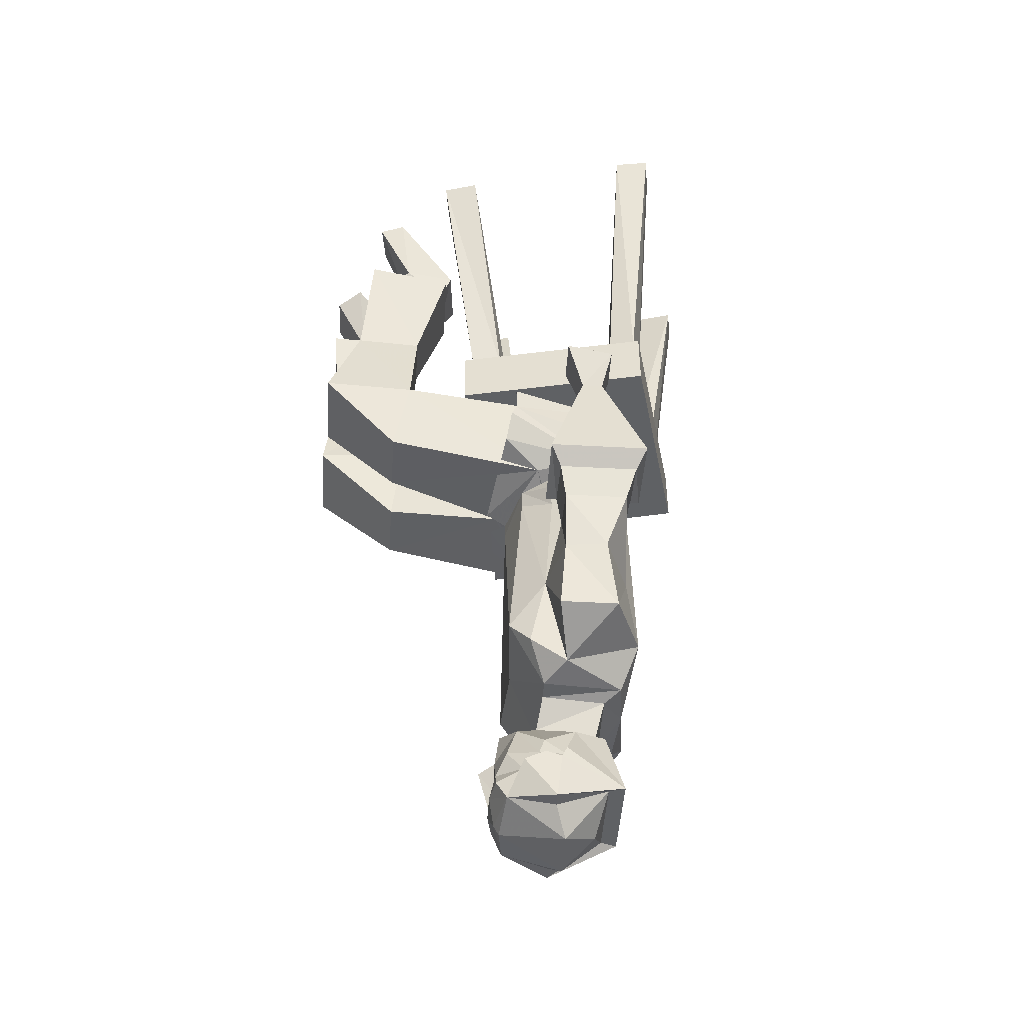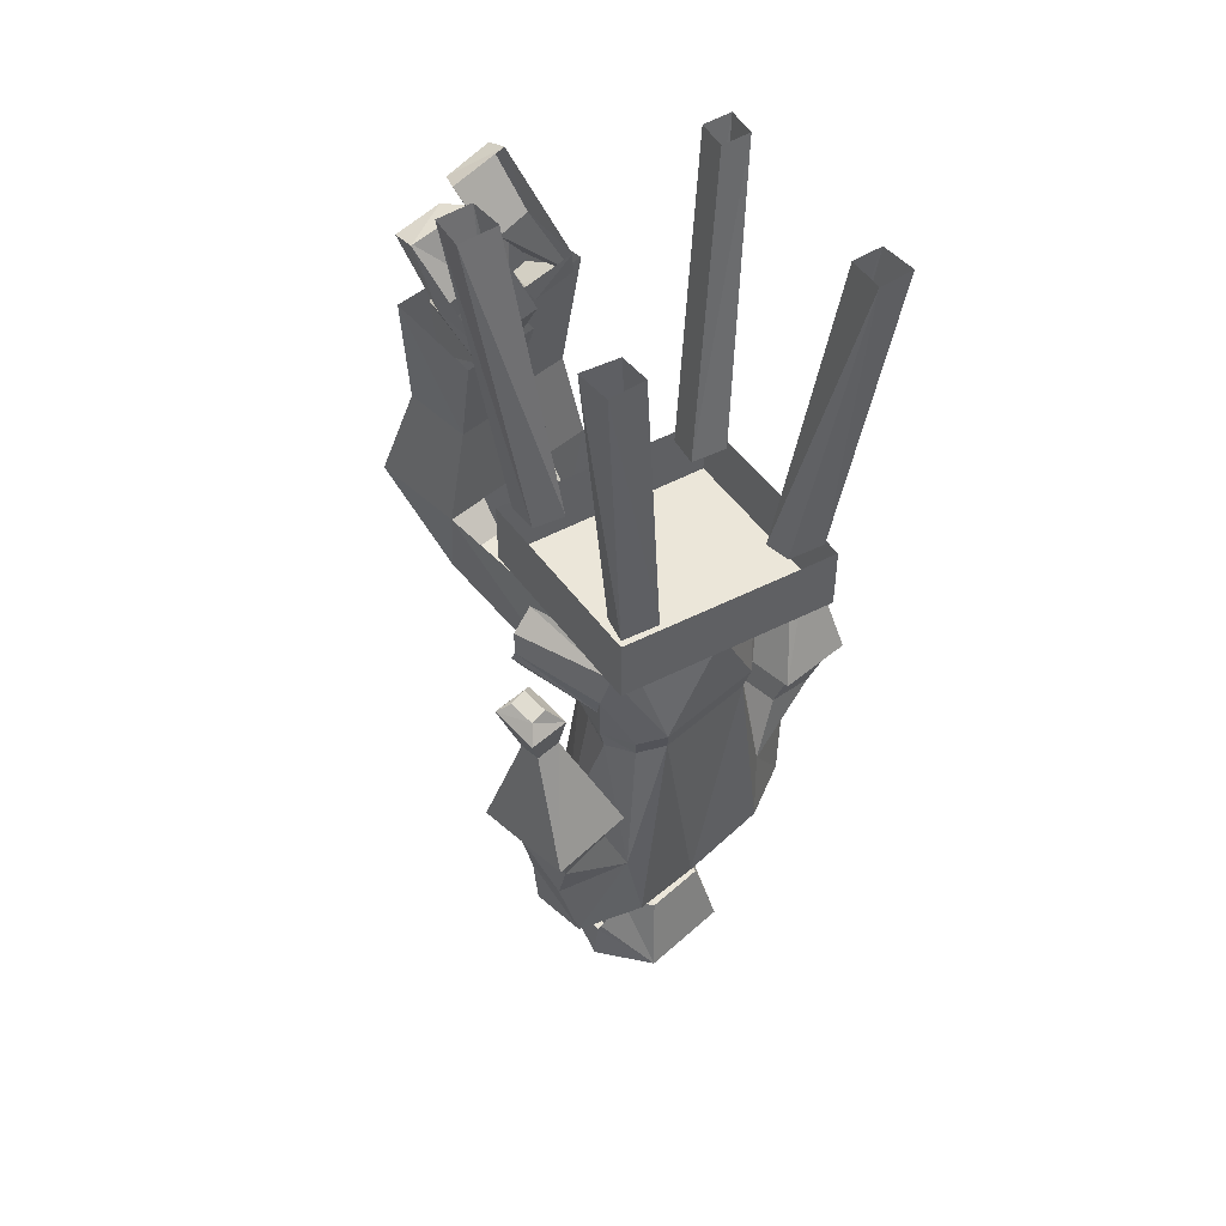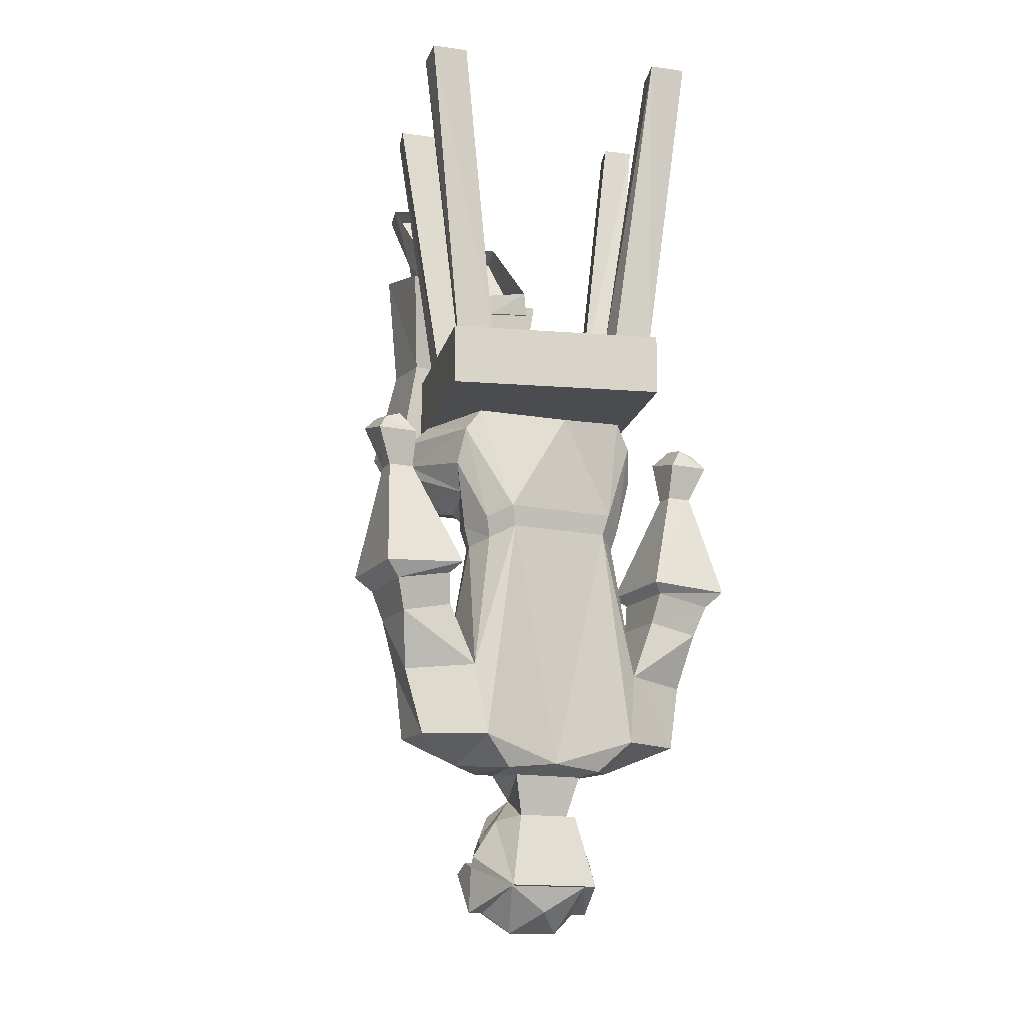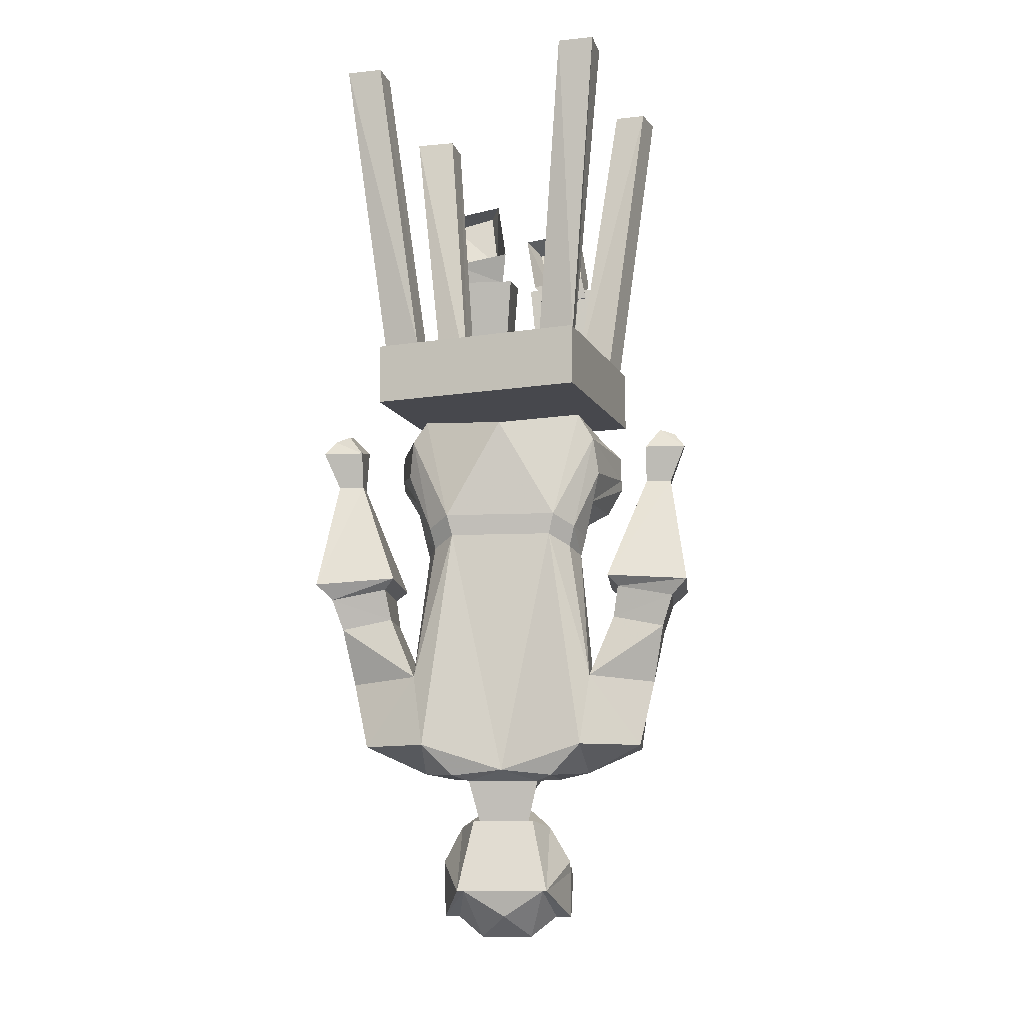
<metadata>
{"format":"obj","ext":"obj","renderer":"f3d","projection":"perspective","resolution":1024,"background":"white","views":[{"elev":-45.9,"azim":-93.6,"up":"+Y"},{"elev":46.7,"azim":-45.4,"up":"+Y"},{"elev":-14.7,"azim":-24.6,"up":"+Y"},{"elev":-11.7,"azim":5.9,"up":"+Y"}]}
</metadata>
<code>
v -0.6328 -0.7344 0.5938
v -0.6719 -0.7031 0.5391
v -0.5234 -0.7344 0.5156
v -0.5078 -0.7422 0.5469
v -0.5938 -0.75 0.5703
v -0.6484 -0.7188 0.6797
v -0.6953 -0.6641 0.5469
v -0.6953 -0.6484 0.5547
v -0.6641 -0.6719 0.6875
v -0.6562 -0.6172 0.7031
v -0.6953 -0.6094 0.5547
v -0.6641 -0.5781 0.5547
v -0.6328 -0.5859 0.7109
v -0.5938 -0.75 0.75
v -0.5078 -0.6016 0.7656
v -0.4219 -0.75 0.75
v -0.3828 -0.5781 0.7109
v -0.3594 -0.6172 0.7031
v -0.3516 -0.5859 0.5469
v -0.3203 -0.6172 0.5469
v -0.3203 -0.6562 0.5547
v -0.3516 -0.6719 0.6875
v -0.3672 -0.7188 0.6797
v -0.3203 -0.6719 0.5469
v -0.3438 -0.7109 0.5391
v -0.3828 -0.7422 0.5859
v -0.4922 -0.7422 0.5234
v -0.4219 -0.75 0.5703
v -0.5078 -0.7656 0.5469
v -0.5859 -0.7734 0.5703
v -0.6172 -0.7969 0.6172
v -0.625 -0.7656 0.6094
v -0.6406 -0.7734 0.6641
v -0.625 -0.7656 0.7188
v -0.5859 -0.7812 0.7422
v -0.4297 -0.7812 0.7422
v -0.3984 -0.7969 0.7109
v -0.3906 -0.7656 0.7188
v -0.375 -0.7734 0.6641
v -0.3906 -0.7656 0.6094
v -0.6328 -0.8047 0.6641
v -0.6172 -0.7969 0.7109
v -0.6484 -1.008 0.7266
v -0.6328 -1.117 0.7422
v -0.5078 -1.156 0.7266
v -0.3828 -1.117 0.7422
v -0.3672 -1.008 0.7266
v -0.3828 -0.8047 0.6641
v -0.3984 -0.7969 0.6172
v -0.4297 -0.7734 0.5703
v -0.3906 -1.078 0.5469
v -0.5078 -1.086 0.5547
v -0.625 -1.078 0.5469
v -0.6484 -1.008 0.6016
v -0.3672 -1.008 0.6016
v -0.375 -1.117 0.5781
v -0.4219 -1.164 0.6016
v -0.4531 -1.164 0.6016
v -0.5625 -1.164 0.6016
v -0.5938 -1.164 0.6016
v -0.6406 -1.117 0.5781
v -0.6406 -1.156 0.6328
v -0.7266 -1.117 0.6172
v -0.7422 -1.016 0.625
v -0.6875 -0.9141 0.625
v -0.6875 -0.9141 0.7188
v -0.7656 -0.9297 0.7188
v -0.75 -1.016 0.6875
v -0.7266 -1.117 0.7031
v -0.5859 -1.164 0.7188
v -0.5625 -1.172 0.6953
v -0.4531 -1.172 0.6953
v -0.4297 -1.164 0.7188
v -0.375 -1.156 0.6328
v -0.2891 -1.117 0.7031
v -0.2656 -1.016 0.6875
v -0.25 -0.9297 0.7188
v -0.3281 -0.9141 0.7188
v -0.3281 -0.9141 0.625
v -0.2734 -1.016 0.625
v -0.2891 -1.117 0.6172
v -0.4844 -1.203 0.5938
v -0.5312 -1.203 0.5938
v -0.5078 -0.7266 0.5312
v -0.4062 -0.7422 0.6016
v -0.6094 -0.7422 0.6016
v -0.5312 -0.6719 0.3516
v -0.5078 -0.6016 0.7344
v -0.5 -0.5625 0.3672
v -0.4844 -0.6953 0.3516
v -0.3906 -0.6953 0.3516
v -0.375 -0.5938 0.6172
v -0.375 -0.5625 0.3672
v -0.375 -0.5781 0.2266
v -0.3984 -0.4141 0.2422
v -0.3984 -0.4219 0.3516
v -0.4766 -0.4219 0.3516
v -0.5 -0.5781 0.2266
v -0.4766 -0.4141 0.2422
v -0.375 -0.2422 0.2266
v -0.375 -0.25 0.3672
v -0.4922 -0.25 0.3672
v -0.5156 -0.5469 0.2344
v -0.625 -0.6719 0.3516
v -0.6406 -0.5469 0.2344
v -0.6172 -0.3984 0.2812
v -0.5391 -0.3984 0.2812
v -0.5391 -0.4062 0.3828
v -0.5156 -0.5547 0.375
v -0.6406 -0.5547 0.375
v -0.6172 -0.4062 0.3828
v -0.6406 -0.2188 0.2969
v -0.5234 -0.2188 0.2969
v -0.5234 -0.25 0.4297
v -0.6406 -0.5938 0.625
v -0.4922 -0.2422 0.2266
v -0.6406 -0.25 0.4297
v -0.3906 -0.2656 0.3672
v -0.375 -0.3047 0.2656
v -0.4062 -0.2656 0.2344
v -0.3906 -0.2109 0.2812
v -0.3984 -0.2266 0.375
v -0.4609 -0.2734 0.3672
v -0.4453 -0.3203 0.2656
v -0.4531 -0.2734 0.2344
v -0.4609 -0.2266 0.2812
v -0.4844 -0.2422 0.3672
v -0.5078 -0.1172 0.2656
v -0.4844 -0.1328 0.2266
v -0.4062 -0.1172 0.2266
v -0.4141 -0.1016 0.2656
v -0.5938 -0.2344 0.3047
v -0.6094 -0.2969 0.3359
v -0.6172 -0.2578 0.4219
v -0.625 -0.2031 0.3594
v -0.5547 -0.2266 0.3047
v -0.5547 -0.1953 0.3594
v -0.5391 -0.25 0.4219
v -0.5391 -0.2891 0.3438
v -0.625 -0.2188 0.4375
v -0.6484 -0.09375 0.3438
v -0.6406 -0.1016 0.3047
v -0.5703 -0.08594 0.3125
v -0.5547 -0.07812 0.3516
v -0.5312 -0.2031 0.4453
v -0.6953 -0.8672 0.7344
v -0.7812 -0.8828 0.7344
v -0.7656 -0.9297 0.625
v -0.7812 -0.8828 0.6172
v -0.8047 -0.8594 0.75
v -0.8047 -0.8594 0.6016
v -0.6953 -0.8672 0.6172
v -0.6797 -0.8516 0.6016
v -0.6797 -0.8516 0.75
v -0.7422 -0.6875 0.6875
v -0.7812 -0.6875 0.6875
v -0.7812 -0.6875 0.6562
v -0.7422 -0.6875 0.6562
v -0.7422 -0.6172 0.6328
v -0.7422 -0.6328 0.7031
v -0.8047 -0.6328 0.7031
v -0.8047 -0.6172 0.6328
v -0.7891 -0.6094 0.6875
v -0.7656 -0.6016 0.6875
v -0.7891 -0.6016 0.6484
v -0.7656 -0.5938 0.6484
v -0.3203 -0.8672 0.7344
v -0.3203 -0.8672 0.6172
v -0.2344 -0.8828 0.6172
v -0.25 -0.9297 0.625
v -0.2344 -0.8828 0.7344
v -0.2109 -0.8594 0.6016
v -0.2109 -0.8594 0.75
v -0.3359 -0.8516 0.75
v -0.3359 -0.8516 0.6016
v -0.2734 -0.6875 0.6562
v -0.2344 -0.6875 0.6562
v -0.2344 -0.6875 0.6875
v -0.2734 -0.6875 0.6875
v -0.2734 -0.6328 0.7031
v -0.2734 -0.6172 0.6328
v -0.2109 -0.6172 0.6328
v -0.2109 -0.6328 0.7031
v -0.2266 -0.6094 0.6875
v -0.25 -0.6016 0.6875
v -0.25 -0.5938 0.6484
v -0.2266 -0.6016 0.6484
v -0.4375 -1.344 0.7188
v -0.5781 -1.344 0.7188
v -0.5703 -1.344 0.6953
v -0.4453 -1.344 0.6953
v -0.4062 -1.383 0.6172
v -0.4062 -1.312 0.625
v -0.4062 -1.297 0.6328
v -0.4375 -1.242 0.6484
v -0.4609 -1.234 0.6953
v -0.5547 -1.234 0.6953
v -0.5781 -1.242 0.6484
v -0.6094 -1.297 0.6328
v -0.6094 -1.312 0.625
v -0.6094 -1.383 0.6172
v -0.5859 -1.383 0.6172
v -0.5469 -1.414 0.6328
v -0.5078 -1.383 0.6797
v -0.4688 -1.414 0.6328
v -0.4297 -1.383 0.6172
v -0.4375 -1.367 0.5469
v -0.4062 -1.32 0.5703
v -0.4062 -1.305 0.6016
v -0.4141 -1.305 0.6016
v -0.4141 -1.312 0.625
v -0.4141 -1.297 0.6328
v -0.4297 -1.266 0.6016
v -0.4688 -1.234 0.6797
v -0.5469 -1.234 0.6797
v -0.5859 -1.266 0.6016
v -0.5938 -1.297 0.6328
v -0.5938 -1.312 0.625
v -0.6094 -1.305 0.6016
v -0.6094 -1.32 0.5703
v -0.5781 -1.367 0.5469
v -0.5078 -1.383 0.5391
v -0.4297 -1.32 0.5703
v -0.4453 -1.336 0.5312
v -0.4609 -1.312 0.5312
v -0.4453 -1.281 0.5469
v -0.4297 -1.289 0.5938
v -0.5938 -1.305 0.6016
v -0.5859 -1.32 0.5703
v -0.5703 -1.336 0.5312
v -0.5312 -1.336 0.5234
v -0.5078 -1.367 0.5312
v -0.4766 -1.305 0.5312
v -0.5 -1.312 0.5312
v -0.4922 -1.266 0.5312
v -0.4844 -1.32 0.5312
v -0.4844 -1.336 0.5234
v -0.5078 -1.336 0.5234
v -0.5078 -1.273 0.5078
v -0.5156 -1.312 0.5312
v -0.5547 -1.312 0.5312
v -0.5391 -1.305 0.5312
v -0.5234 -1.266 0.5312
v -0.5312 -1.32 0.5312
v -0.5703 -1.281 0.5469
v -0.5547 -1.227 0.5625
v -0.5078 -1.203 0.5391
v -0.4609 -1.227 0.5625
v -0.5859 -1.289 0.5938
v -0.6719 0 0.4219
v -0.625 -0.4688 0.4844
v -0.6328 -0.4688 0.5312
v -0.6875 0 0.4766
v -0.5859 -0.4688 0.5469
v -0.625 0 0.4844
v -0.6172 0 0.4297
v -0.5781 -0.4688 0.5
v -0.2734 0 0.5703
v -0.3359 -0.4688 0.6094
v -0.3203 -0.4688 0.5625
v -0.2578 0 0.5234
v -0.375 -0.4688 0.5469
v -0.3047 0 0.5156
v -0.3906 -0.4688 0.5938
v -0.3203 0 0.5625
v -0.75 0 0.7422
v -0.6797 -0.4688 0.7188
v -0.6953 -0.4688 0.7578
v -0.7578 0 0.7969
v -0.6406 -0.4688 0.7734
v -0.7031 0 0.8047
v -0.6328 -0.4688 0.7188
v -0.6953 0 0.7578
v -0.3438 0 0.8906
v -0.3828 -0.4688 0.8281
v -0.3828 -0.4688 0.7891
v -0.3359 0 0.8359
v -0.4375 -0.4688 0.7734
v -0.3828 0 0.8281
v -0.3984 0 0.8828
v -0.4375 -0.4688 0.8125
v -0.6406 -0.4688 0.4688
v -0.6406 -0.5625 0.4688
v -0.7031 -0.5625 0.7656
v -0.7031 -0.4688 0.7656
v -0.3828 -0.5625 0.8516
v -0.3828 -0.4688 0.8516
v -0.3125 -0.5625 0.5469
v -0.3125 -0.4688 0.5469
f 1 2 3
f 1 3 4
f 1 4 5
f 1 5 6
f 1 6 2
f 2 6 7
f 7 6 8
f 8 6 9
f 8 9 10
f 8 10 11
f 11 10 12
f 12 10 13
f 13 10 14
f 13 14 15
f 15 14 16
f 15 16 17
f 17 16 18
f 17 18 19
f 19 18 20
f 20 18 21
f 21 18 22
f 21 22 23
f 21 23 24
f 24 23 25
f 25 23 26
f 25 26 27
f 27 26 4
f 4 26 28
f 4 28 29
f 4 29 5
f 5 29 30
f 5 30 31
f 5 31 32
f 5 32 6
f 6 32 9
f 9 32 33
f 9 33 34
f 9 34 10
f 10 34 14
f 14 34 35
f 14 35 36
f 14 36 16
f 16 36 37
f 16 37 38
f 16 38 18
f 18 38 22
f 22 38 39
f 22 39 40
f 22 40 23
f 23 40 28
f 23 28 26
f 32 31 41
f 32 41 33
f 33 41 42
f 33 42 34
f 34 42 35
f 35 42 43
f 35 43 44
f 35 44 45
f 35 45 36
f 36 45 46
f 36 46 47
f 36 47 37
f 37 47 48
f 37 48 38
f 38 48 39
f 39 48 49
f 39 49 40
f 40 49 50
f 40 50 28
f 28 50 29
f 29 50 51
f 29 51 52
f 29 52 53
f 29 53 30
f 30 53 54
f 30 54 31
f 31 54 41
f 41 54 43
f 41 43 42
f 48 47 55
f 48 55 49
f 49 55 50
f 50 55 51
f 51 55 56
f 51 56 57
f 51 57 58
f 51 58 52
f 52 59 60
f 52 60 53
f 53 60 61
f 53 61 54
f 54 61 62
f 54 62 63
f 54 63 64
f 54 64 65
f 54 65 66
f 54 66 43
f 43 66 67
f 43 67 68
f 43 68 69
f 43 69 44
f 44 69 62
f 44 62 70
f 44 70 45
f 45 70 71
f 45 71 72
f 45 72 73
f 45 73 46
f 46 73 74
f 46 74 75
f 46 75 47
f 47 75 76
f 47 76 77
f 47 77 78
f 47 78 55
f 55 78 79
f 55 79 80
f 55 80 81
f 55 81 74
f 55 74 56
f 56 74 57
f 57 74 73
f 57 73 72
f 57 72 58
f 59 71 70
f 59 70 60
f 60 70 62
f 60 62 61
f 66 65 146
f 66 146 147
f 66 147 67
f 67 147 148
f 67 148 68
f 68 148 64
f 68 64 69
f 69 64 63
f 69 63 62
f 149 65 148
f 149 148 147
f 149 152 65
f 65 152 146
f 65 64 148
f 78 167 79
f 79 167 168
f 79 168 169
f 79 169 170
f 79 170 80
f 80 170 76
f 80 76 75
f 80 75 81
f 81 75 74
f 171 167 78
f 171 78 77
f 171 77 170
f 171 170 169
f 170 77 76
f 52 58 59
f 58 72 82
f 58 82 59
f 59 82 83
f 59 83 71
f 190 202 203
f 190 203 204
f 190 204 191
f 191 204 205
f 191 205 206
f 195 212 213
f 195 213 82
f 195 82 214
f 198 215 83
f 198 83 216
f 198 216 217
f 202 221 203
f 203 221 222
f 203 222 205
f 203 205 204
f 223 207 224
f 223 224 225
f 223 225 226
f 223 226 227
f 223 227 210
f 210 227 212
f 210 212 211
f 221 229 230
f 221 230 231
f 221 231 232
f 221 232 222
f 222 232 207
f 222 207 205
f 205 207 206
f 233 234 235
f 233 235 226
f 233 226 225
f 234 236 237
f 234 237 238
f 234 238 239
f 234 239 235
f 240 242 243
f 240 243 239
f 240 239 238
f 240 238 231
f 240 231 244
f 241 244 231
f 241 231 230
f 241 230 229
f 241 229 245
f 241 245 242
f 242 245 243
f 243 245 246
f 243 246 247
f 243 247 235
f 235 247 248
f 235 248 226
f 226 248 227
f 227 248 213
f 227 213 212
f 237 224 207
f 237 207 232
f 237 232 238
f 238 232 231
f 249 245 229
f 249 229 228
f 249 228 217
f 249 217 216
f 249 216 246
f 249 246 245
f 237 236 225
f 237 225 224
f 218 217 228
f 72 214 82
f 214 72 71
f 214 71 215
f 215 71 83
f 83 82 247
f 83 247 246
f 83 246 216
f 82 213 248
f 82 248 247
f 84 26 85
f 84 85 86
f 84 86 1
f 84 1 87
f 84 87 88
f 84 88 89
f 84 89 90
f 84 90 91
f 84 91 26
f 26 91 92
f 92 91 93
f 93 91 94
f 93 94 95
f 93 95 96
f 93 96 97
f 93 97 89
f 89 97 98
f 89 98 90
f 90 98 94
f 90 94 91
f 95 94 98
f 95 98 99
f 95 99 100
f 95 100 96
f 96 100 101
f 96 101 102
f 96 102 97
f 97 102 99
f 97 99 98
f 103 87 104
f 103 104 105
f 103 105 106
f 103 106 107
f 103 107 108
f 103 108 109
f 103 109 87
f 87 109 88
f 104 110 105
f 105 110 106
f 106 110 111
f 106 111 112
f 106 112 107
f 107 112 113
f 107 113 114
f 107 114 108
f 108 114 111
f 108 111 110
f 108 110 109
f 87 1 104
f 104 1 110
f 110 1 115
f 99 116 100
f 116 99 102
f 117 111 114
f 111 117 112
f 118 119 120
f 118 120 121
f 118 121 122
f 118 122 123
f 118 123 124
f 118 124 119
f 125 124 123
f 125 123 126
f 125 126 121
f 125 121 120
f 123 127 126
f 126 127 128
f 126 128 129
f 126 129 130
f 126 130 121
f 121 130 131
f 121 131 122
f 123 122 127
f 131 130 129
f 131 129 128
f 132 133 134
f 132 134 135
f 132 135 136
f 136 135 137
f 136 137 138
f 136 138 139
f 139 138 134
f 139 134 133
f 134 140 135
f 135 140 141
f 135 141 142
f 135 142 137
f 137 142 143
f 137 143 144
f 137 144 145
f 137 145 138
f 138 145 140
f 138 140 134
f 143 142 141
f 143 141 144
f 149 147 150
f 149 150 151
f 149 151 152
f 146 152 153
f 146 153 154
f 146 154 147
f 147 154 150
f 150 154 155
f 150 155 156
f 150 156 151
f 151 156 157
f 151 157 153
f 151 153 152
f 153 157 158
f 153 158 154
f 154 158 155
f 155 158 159
f 155 159 160
f 155 160 161
f 155 161 156
f 156 161 157
f 157 161 162
f 157 162 159
f 157 159 158
f 163 161 160
f 163 160 164
f 163 164 165
f 163 165 162
f 163 162 161
f 165 164 166
f 165 166 162
f 162 166 159
f 159 166 160
f 160 166 164
f 171 169 172
f 171 172 173
f 171 173 167
f 167 173 174
f 167 174 168
f 168 174 175
f 168 175 169
f 169 175 172
f 172 175 176
f 172 176 177
f 172 177 173
f 173 177 178
f 173 178 174
f 174 178 179
f 174 179 175
f 175 179 176
f 176 179 180
f 176 180 181
f 176 181 182
f 176 182 177
f 177 182 178
f 178 182 183
f 178 183 180
f 178 180 179
f 183 184 185
f 183 185 180
f 180 185 181
f 181 185 186
f 181 186 187
f 181 187 182
f 182 187 183
f 183 187 184
f 184 187 186
f 184 186 185
f 188 189 190
f 188 190 191
f 188 191 192
f 188 192 193
f 188 193 194
f 188 194 195
f 188 195 196
f 188 196 189
f 189 196 197
f 189 197 198
f 189 198 199
f 189 199 200
f 189 200 201
f 189 201 190
f 190 201 202
f 191 206 192
f 192 206 207
f 192 207 208
f 192 208 209
f 192 209 193
f 193 209 210
f 193 210 211
f 193 211 194
f 194 211 212
f 194 212 195
f 195 214 196
f 196 214 215
f 196 215 197
f 197 215 198
f 198 217 199
f 199 217 200
f 200 217 218
f 200 218 219
f 200 219 201
f 201 219 220
f 201 220 221
f 201 221 202
f 223 210 209
f 223 209 208
f 223 208 207
f 219 218 228
f 219 228 220
f 220 228 229
f 220 229 221
f 233 225 234
f 225 236 234
f 240 241 242
f 240 244 241
f 250 251 252
f 250 252 253
f 258 259 260
f 258 260 261
f 263 262 264
f 263 264 265
f 266 267 268
f 266 268 269
f 271 270 272
f 271 272 273
f 274 275 276
f 274 276 277
f 279 278 280
f 280 278 281
f 282 283 284
f 282 284 285
f 285 284 286
f 285 286 287
f 287 286 288
f 287 288 289
f 289 288 283
f 289 283 282
f 253 252 254
f 253 254 255
f 255 254 256
f 256 254 257
f 256 257 251
f 256 251 250
f 261 260 262
f 261 262 263
f 265 264 258
f 258 264 259
f 269 268 270
f 269 270 271
f 273 272 266
f 266 272 267
f 277 276 278
f 277 278 279
f 280 281 275
f 280 275 274
f 283 288 286
f 283 286 284

</code>
